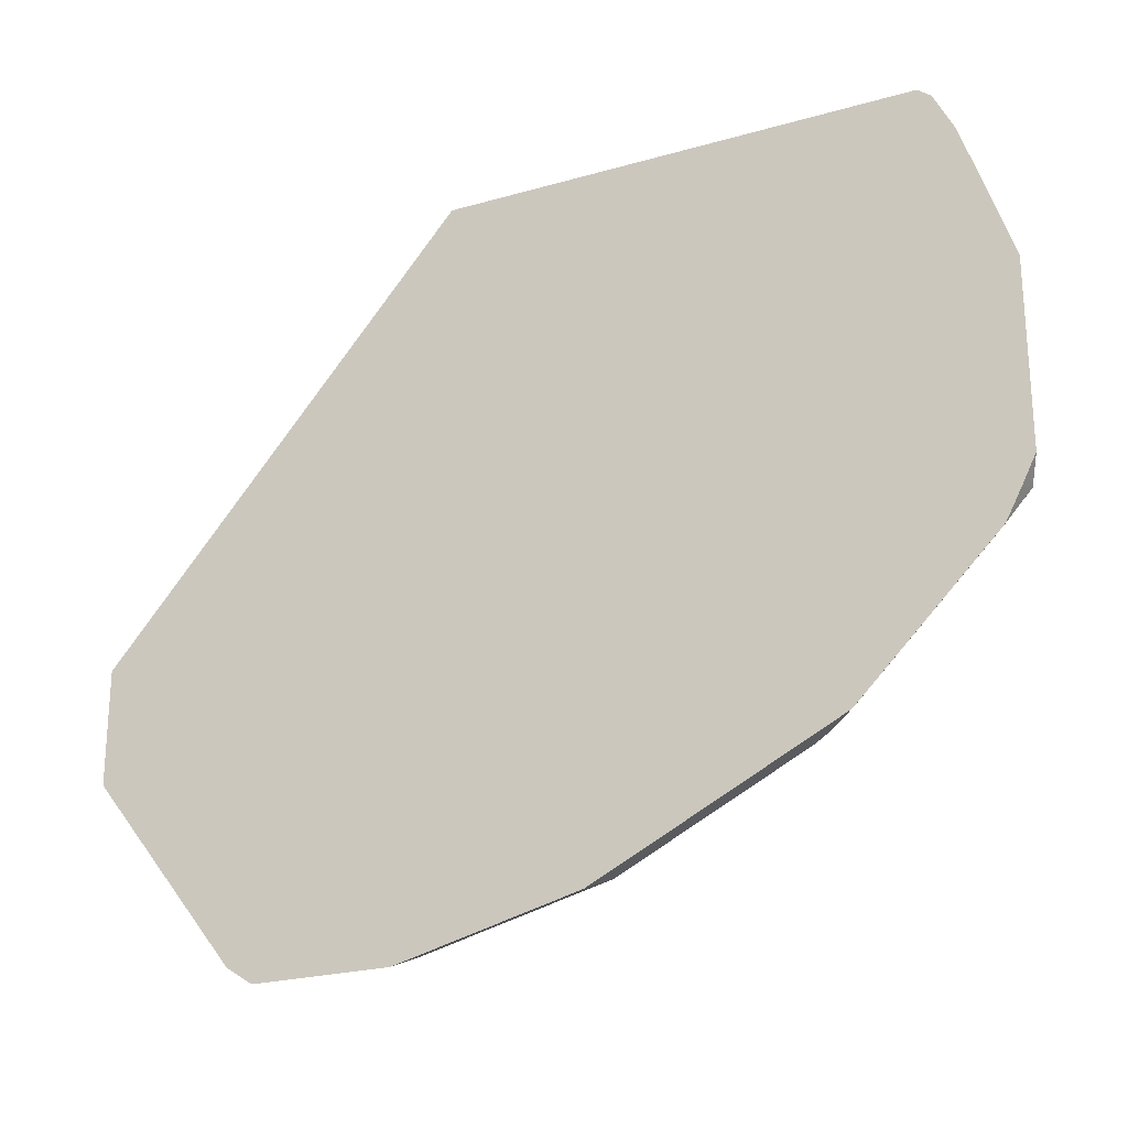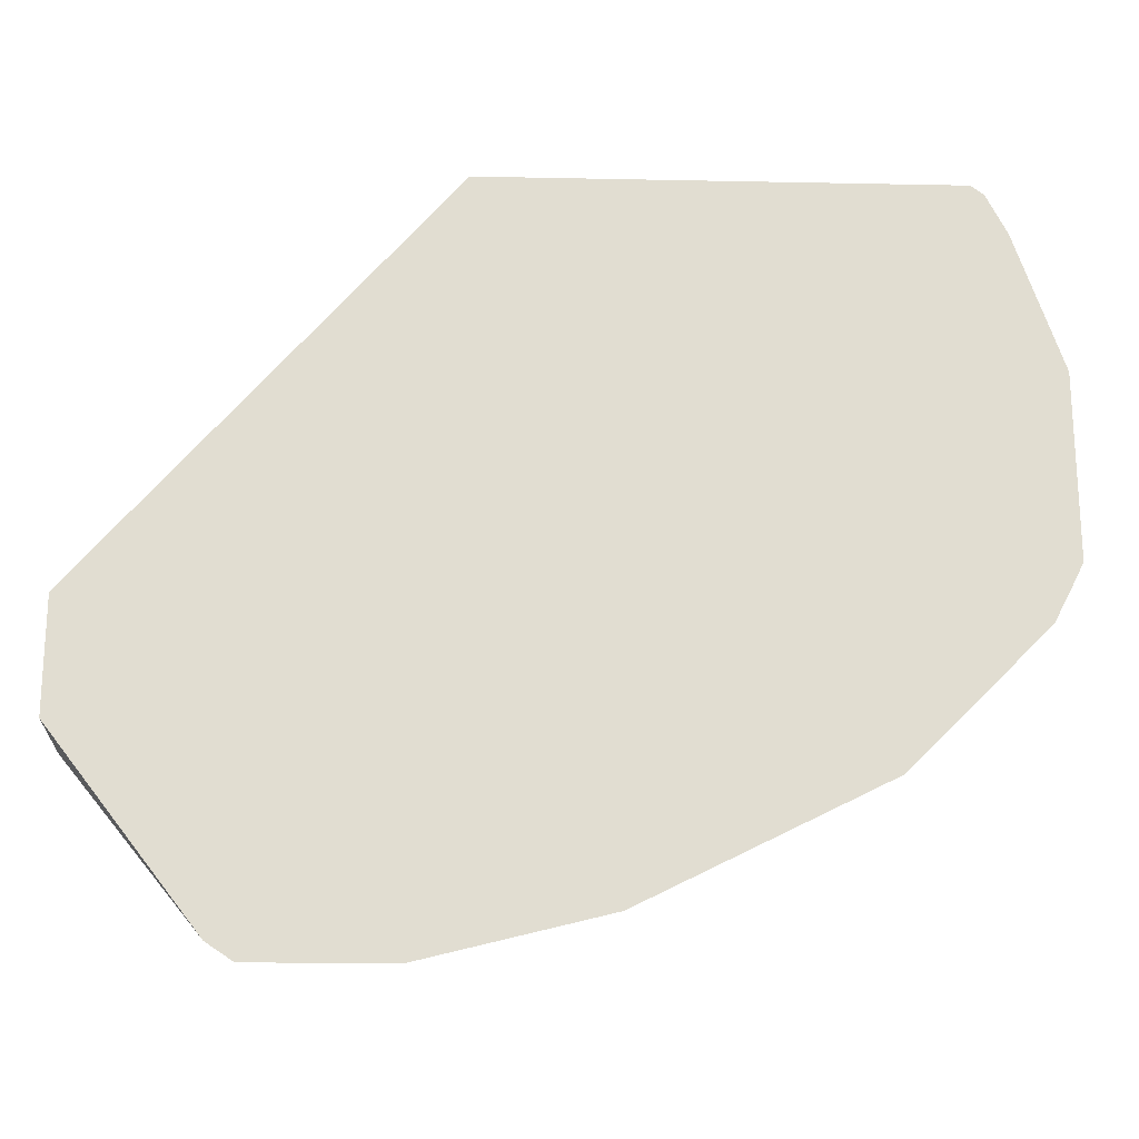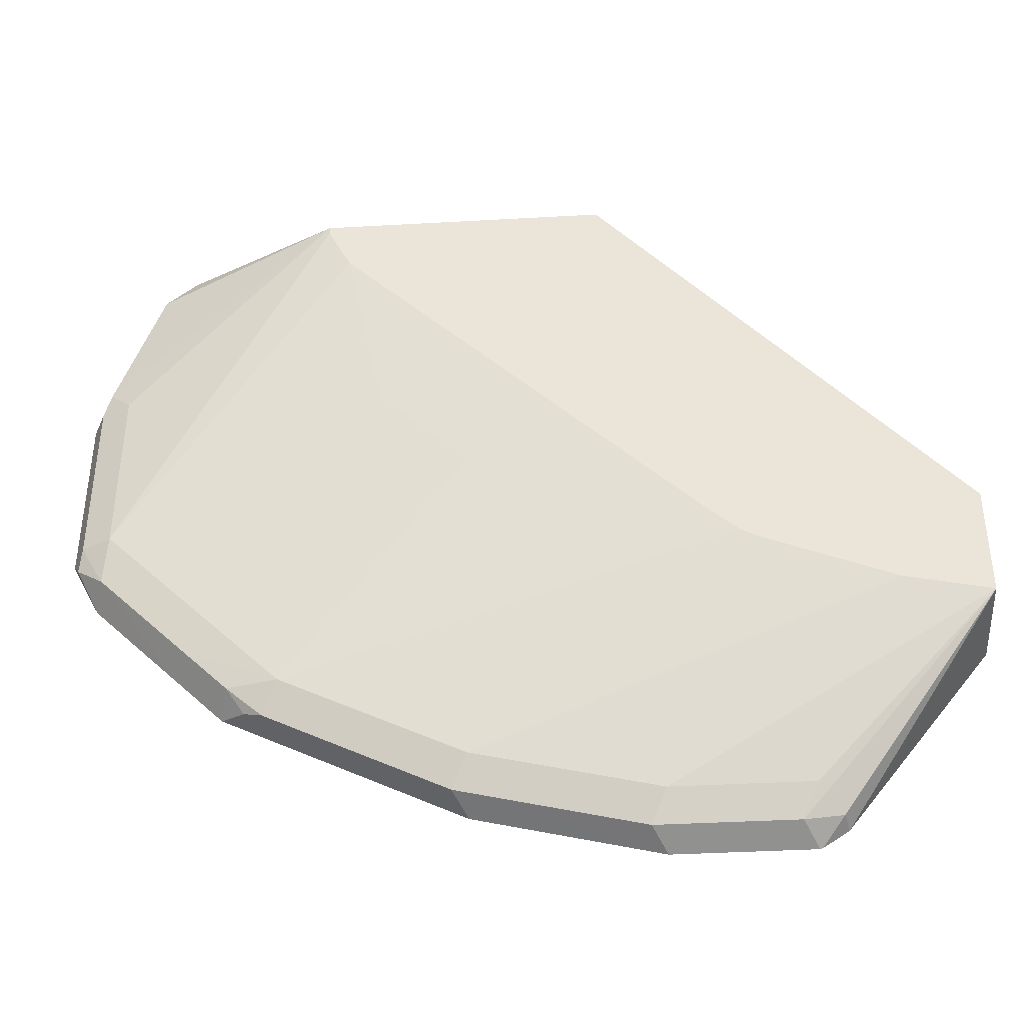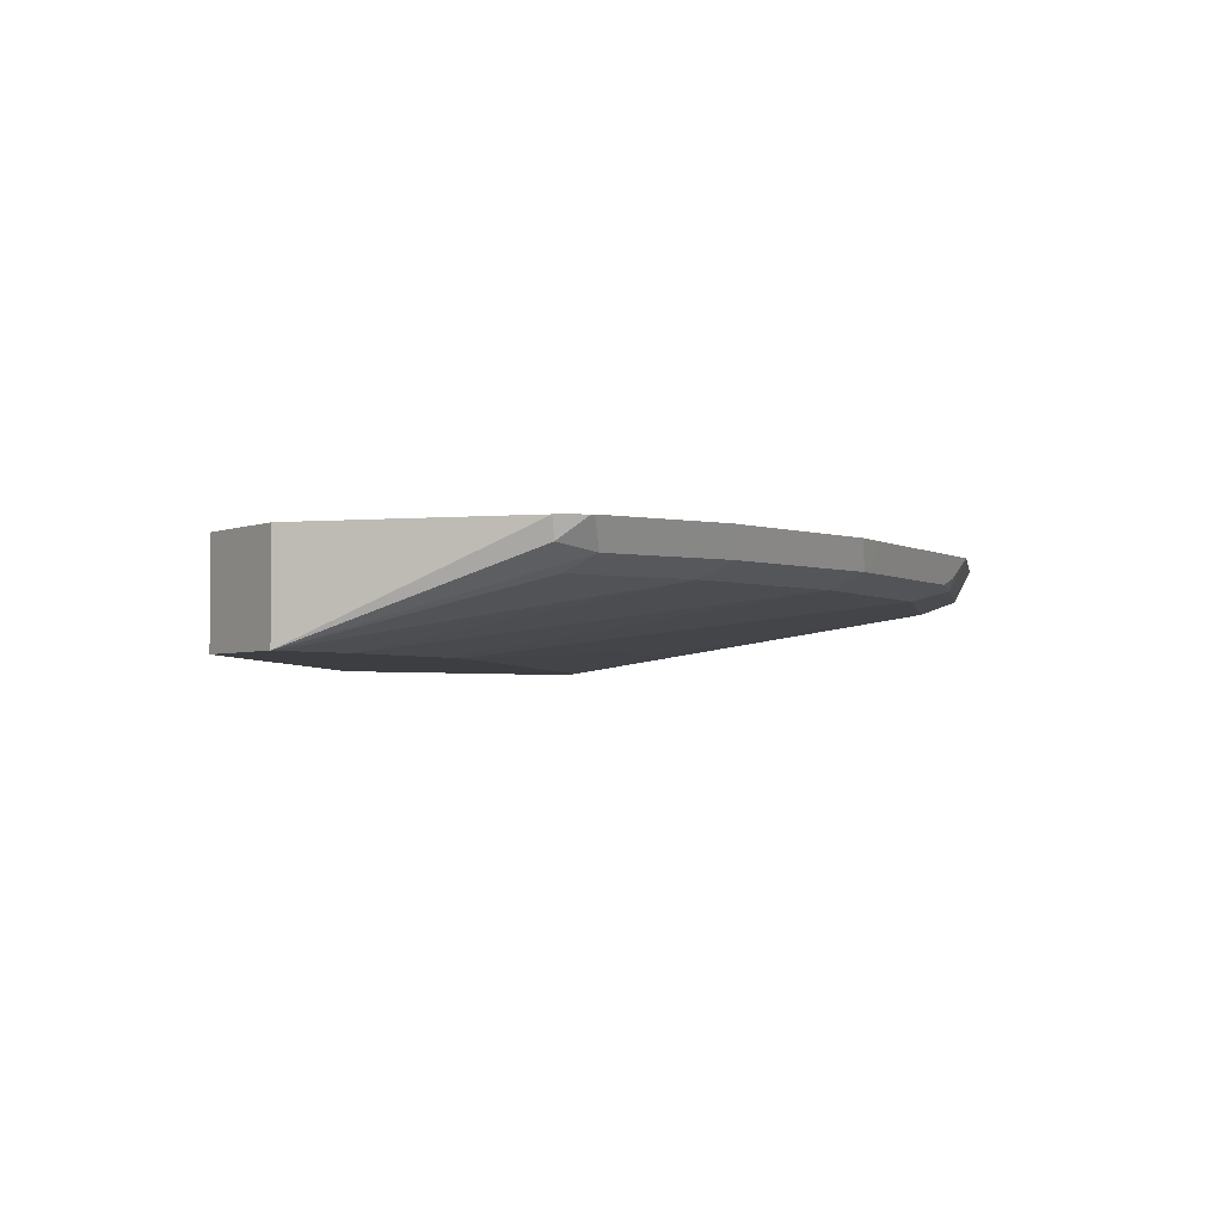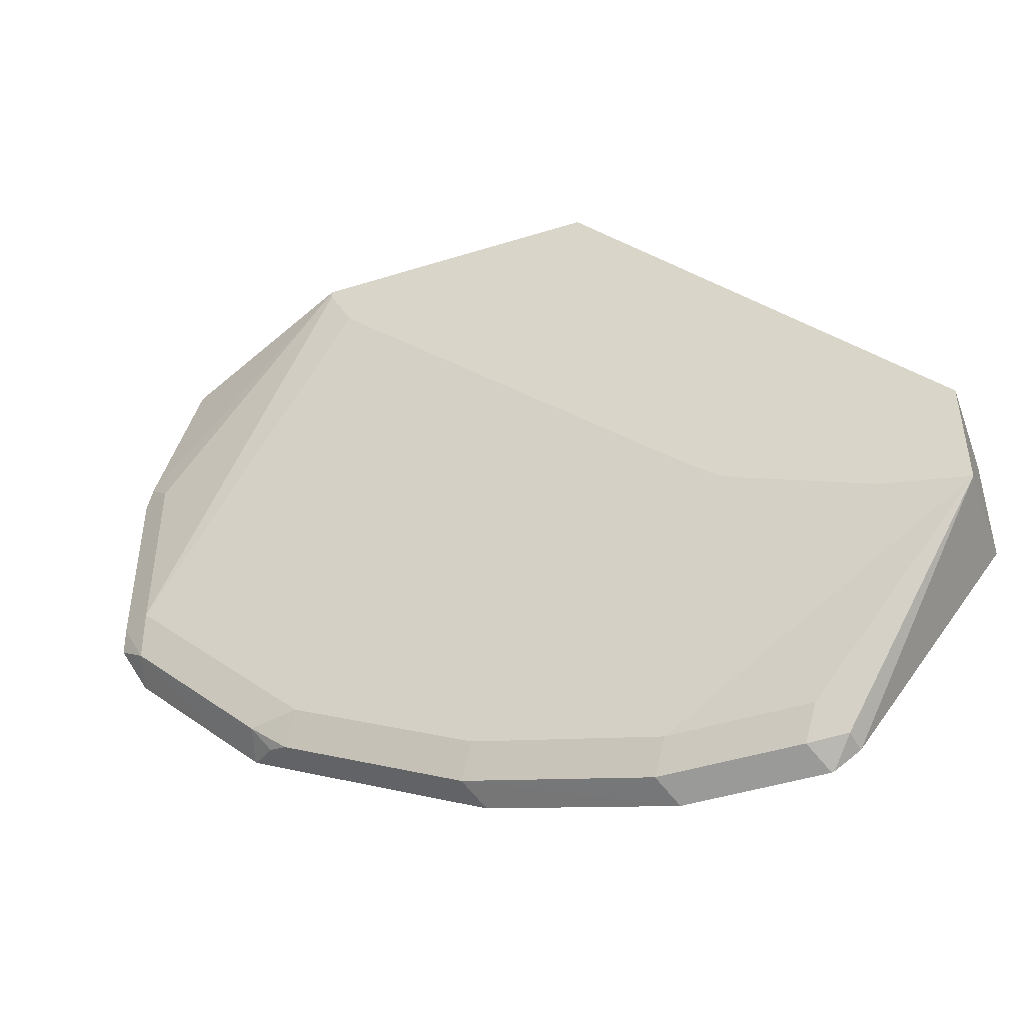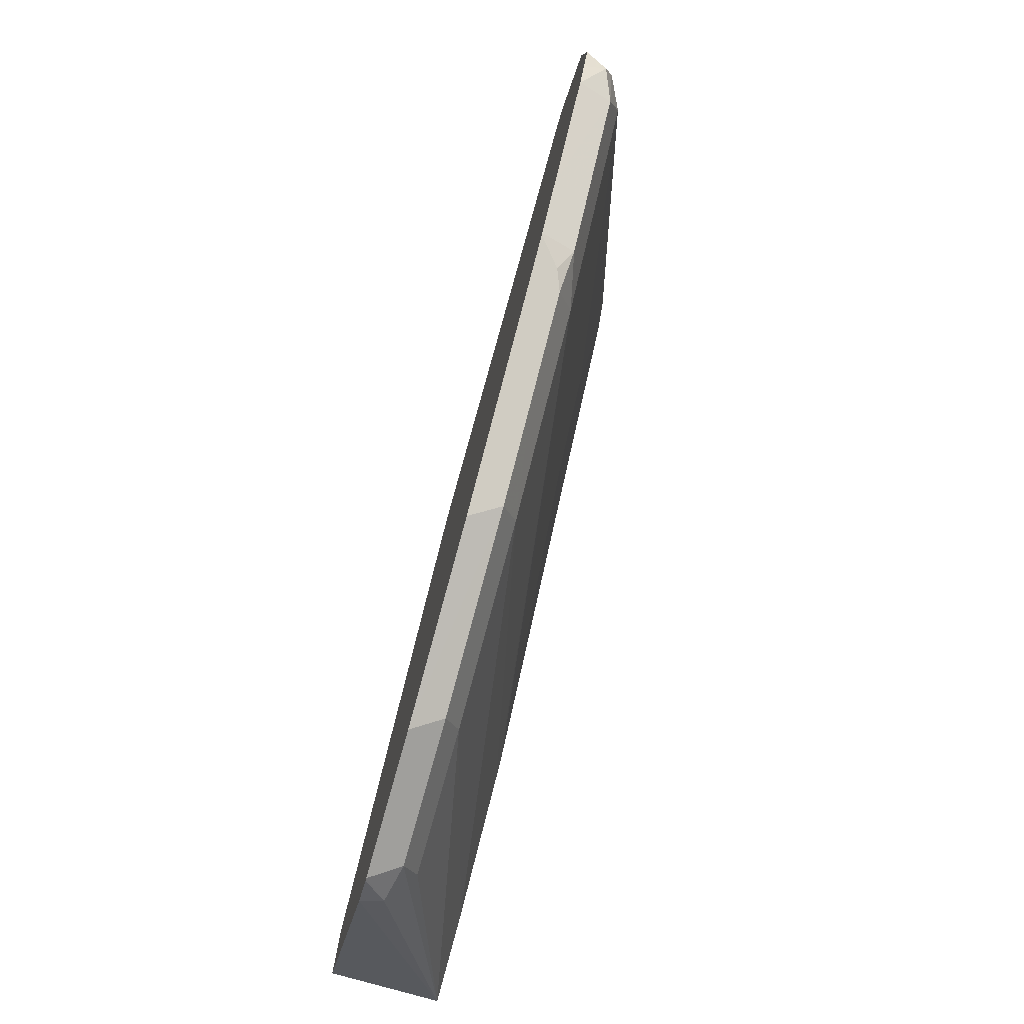
<metadata>
{"format":"obj","ext":"obj","renderer":"f3d","projection":"perspective","resolution":1024,"background":"white","views":[{"elev":-23.7,"azim":25.6,"up":"+Y"},{"elev":-20.7,"azim":-2.1,"up":"+Y"},{"elev":-39.6,"azim":-176.0,"up":"+Y"},{"elev":-3.0,"azim":-35.2,"up":"+Z"},{"elev":-45.7,"azim":-160.3,"up":"+Y"},{"elev":-79.6,"azim":74.3,"up":"+Y"}]}
</metadata>
<code>
v 0.7273 -0.02992 -0.5761
v 0.732 -0.03353 -0.5761
v 0.7219 -0.02992 -0.5844
v 0.559 -0.02992 -0.5761
v 0.7344 -0.03837 -0.5761
v 0.7344 -0.03837 -0.5809
v 0.7205 -0.02992 -0.5865
v 0.559 -0.02992 -0.6138
v 0.4301 -0.1796 -0.5761
v 0.7392 -0.04807 -0.5761
v 0.7316 -0.04113 -0.5878
v 0.7508 -0.08771 -0.5809
v 0.7481 -0.09044 -0.5878
v 0.6633 -0.02992 -0.6138
v 0.4301 -0.1796 -0.6138
v 0.4301 -0.2206 -0.5761
v 0.7557 -0.09739 -0.5761
v 0.756 -0.09866 -0.5761
v 0.7508 -0.09866 -0.5864
v 0.7399 -0.09866 -0.5919
v 0.6633 -0.03291 -0.6138
v 0.4301 -0.2206 -0.6138
v 0.4835 -0.2892 -0.5761
v 0.756 -0.165 -0.5761
v 0.7508 -0.1644 -0.5864
v 0.7399 -0.1644 -0.5919
v 0.6547 -0.04992 -0.6138
v 0.4933 -0.2795 -0.5919
v 0.4987 -0.2905 -0.5864
v 0.4851 -0.2877 -0.5837
v 0.4604 -0.2137 -0.6138
v 0.5426 -0.2795 -0.5919
v 0.4926 -0.2953 -0.5761
v 0.7509 -0.1752 -0.5761
v 0.7522 -0.1726 -0.5837
v 0.7419 -0.1809 -0.5878
v 0.7234 -0.1809 -0.5919
v 0.6412 -0.1151 -0.6083
v 0.6248 -0.1315 -0.6083
v 0.556 -0.1486 -0.6138
v 0.4936 -0.2956 -0.5761
v 0.5481 -0.2905 -0.5864
v 0.5057 -0.1945 -0.6138
v 0.6083 -0.2631 -0.5919
v 0.6138 -0.274 -0.5864
v 0.7452 -0.1861 -0.5761
v 0.7123 -0.2189 -0.5761
v 0.709 -0.2137 -0.5878
v 0.6741 -0.2302 -0.5919
v 0.6083 -0.148 -0.6083
v 0.5231 -0.1814 -0.6138
v 0.5429 -0.2956 -0.5761
v 0.5093 -0.1927 -0.6138
v 0.6467 -0.2576 -0.5864
v 0.6207 -0.2713 -0.5837
v 0.6086 -0.2792 -0.5761
v 0.6958 -0.2354 -0.5761
v 0.6926 -0.2302 -0.5878
v 0.6796 -0.2411 -0.5864
v 0.5131 -0.1905 -0.6138
v 0.6523 -0.2574 -0.5761
v 0.6847 -0.2411 -0.5761
v 0.619 -0.274 -0.5761
v 0.6953 -0.2359 -0.5761
v 0.6864 -0.2384 -0.5837
f 28 42 29
f 29 41 30
f 29 42 52
f 29 52 41
f 30 41 33
f 31 43 44
f 34 46 35
f 32 44 45
f 32 45 42
f 35 46 36
f 36 46 47
f 36 47 48
f 31 44 32
f 28 32 42
f 22 29 30
f 27 38 39
f 26 38 27
f 26 39 38
f 26 37 39
f 26 36 37
f 25 36 26
f 25 35 36
f 24 35 25
f 23 30 33
f 22 32 28
f 22 31 32
f 22 30 23
f 36 48 49
f 27 39 40
f 36 49 37
f 47 58 48
f 37 50 39
f 59 64 62
f 59 65 64
f 58 65 59
f 57 65 58
f 57 64 65
f 55 61 63
f 55 63 56
f 54 62 61
f 54 59 62
f 54 61 55
f 49 51 50
f 49 60 51
f 49 53 60
f 37 49 50
f 49 59 54
f 48 58 49
f 22 28 29
f 47 57 58
f 45 56 52
f 45 55 56
f 45 54 55
f 44 53 49
f 44 54 45
f 44 49 54
f 43 53 44
f 42 45 52
f 40 50 51
f 39 50 40
f 49 58 59
f 21 26 27
f 24 34 35
f 19 25 26
f 3 6 7
f 2 6 3
f 2 5 6
f 1 5 2
f 1 10 5
f 1 17 10
f 1 18 17
f 1 24 18
f 1 34 24
f 1 46 34
f 1 47 46
f 1 57 47
f 1 64 57
f 1 62 64
f 1 61 62
f 1 63 61
f 1 56 63
f 1 52 56
f 1 41 52
f 19 26 20
f 1 23 33
f 1 16 23
f 1 9 16
f 1 4 9
f 1 8 4
f 1 14 8
f 1 7 14
f 1 3 7
f 1 2 3
f 4 8 15
f 4 15 9
f 1 33 41
f 6 11 7
f 5 10 6
f 18 25 19
f 18 24 25
f 16 22 23
f 14 26 21
f 13 20 14
f 13 19 20
f 13 18 19
f 12 18 13
f 12 17 18
f 11 13 14
f 10 17 12
f 9 22 16
f 9 15 22
f 14 20 26
f 8 31 22
f 6 10 12
f 8 22 15
f 6 12 13
f 6 13 11
f 8 14 21
f 8 21 27
f 7 11 14
f 8 27 40
f 8 40 51
f 8 51 60
f 8 60 53
f 8 53 43
f 8 43 31

</code>
